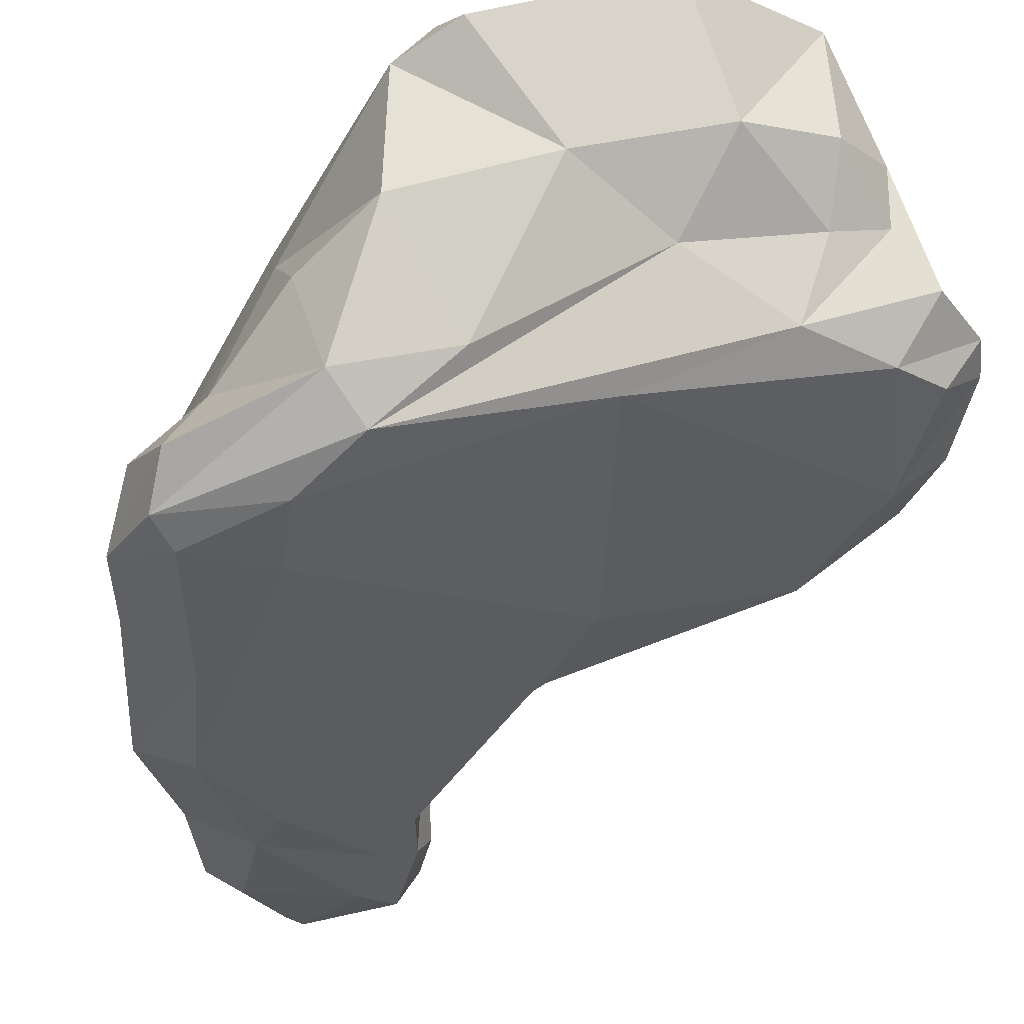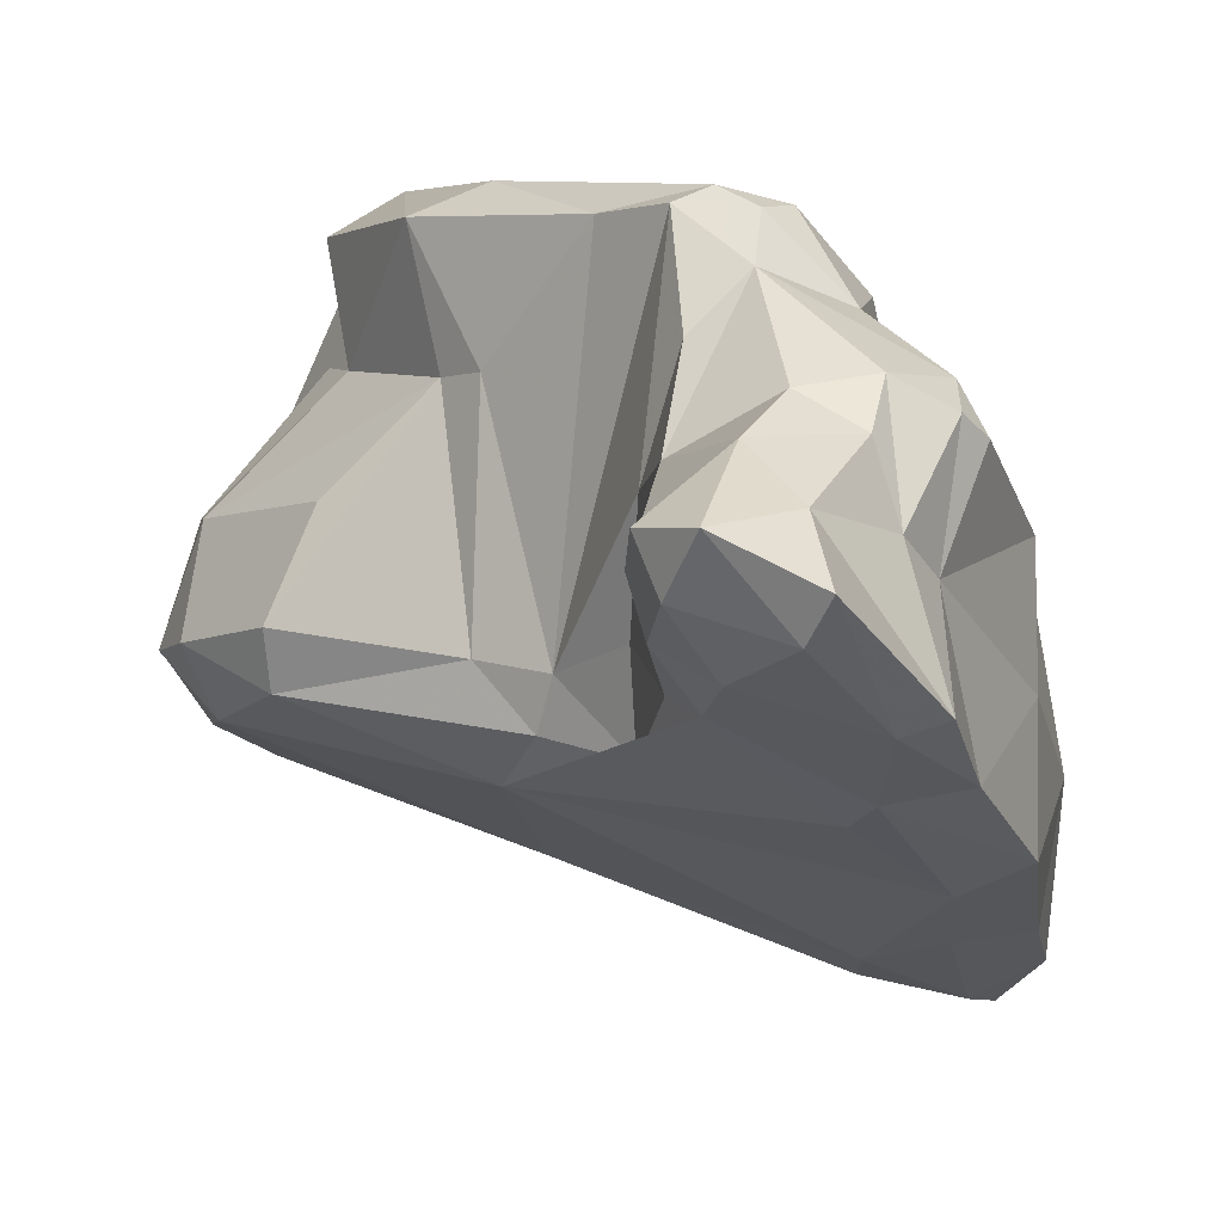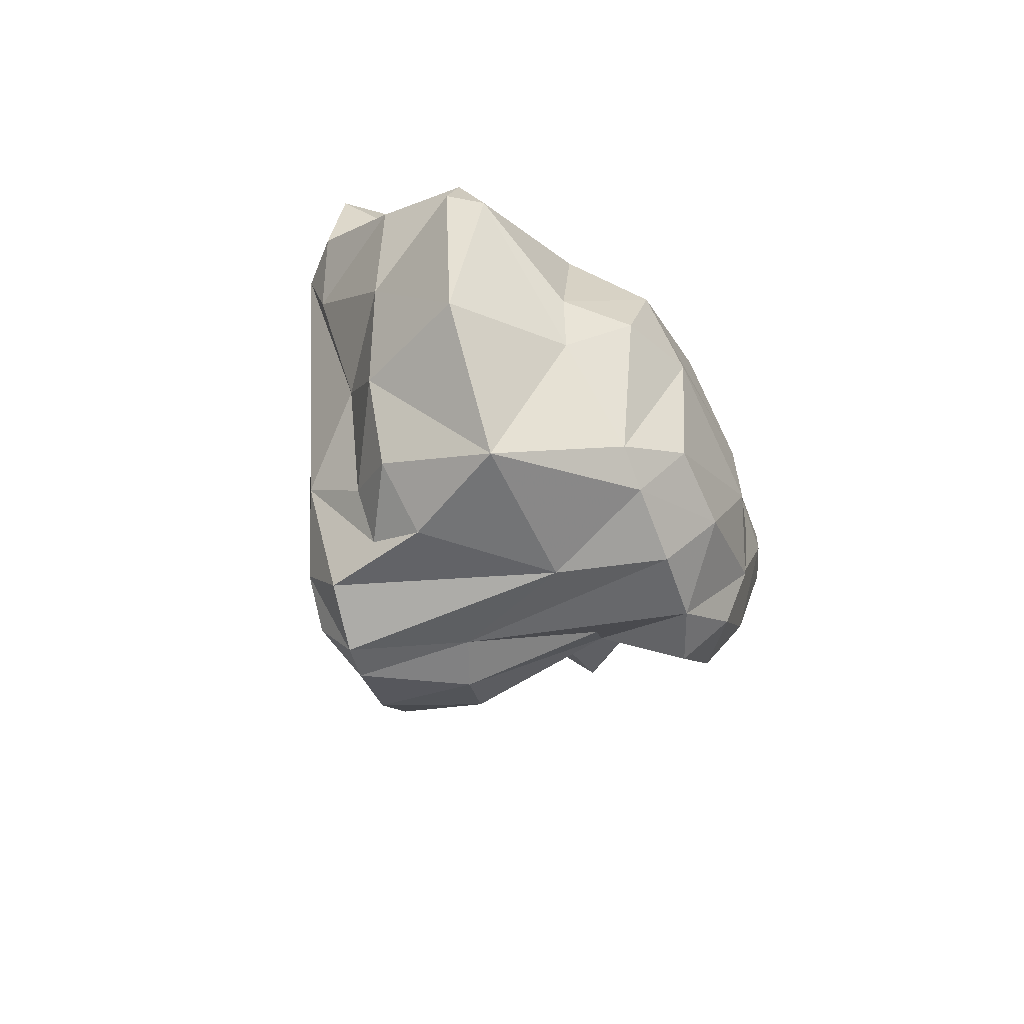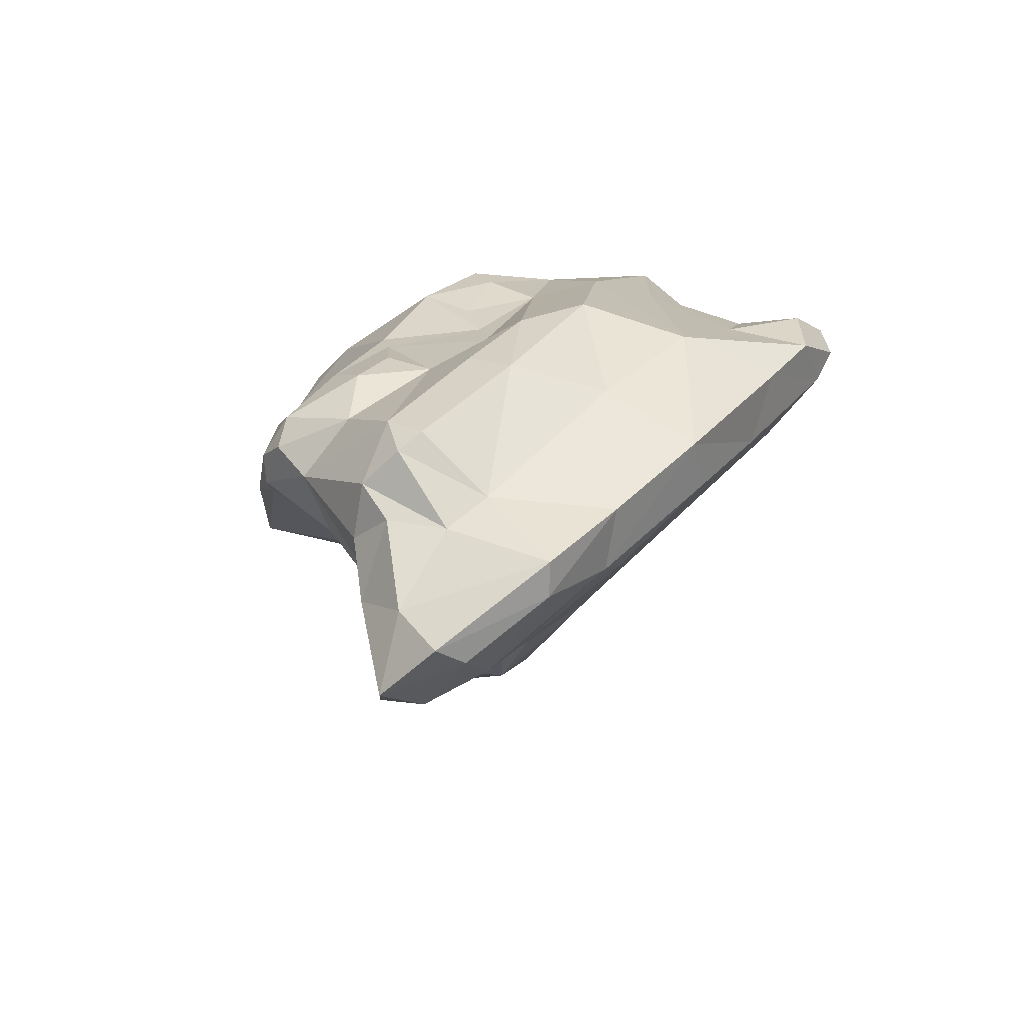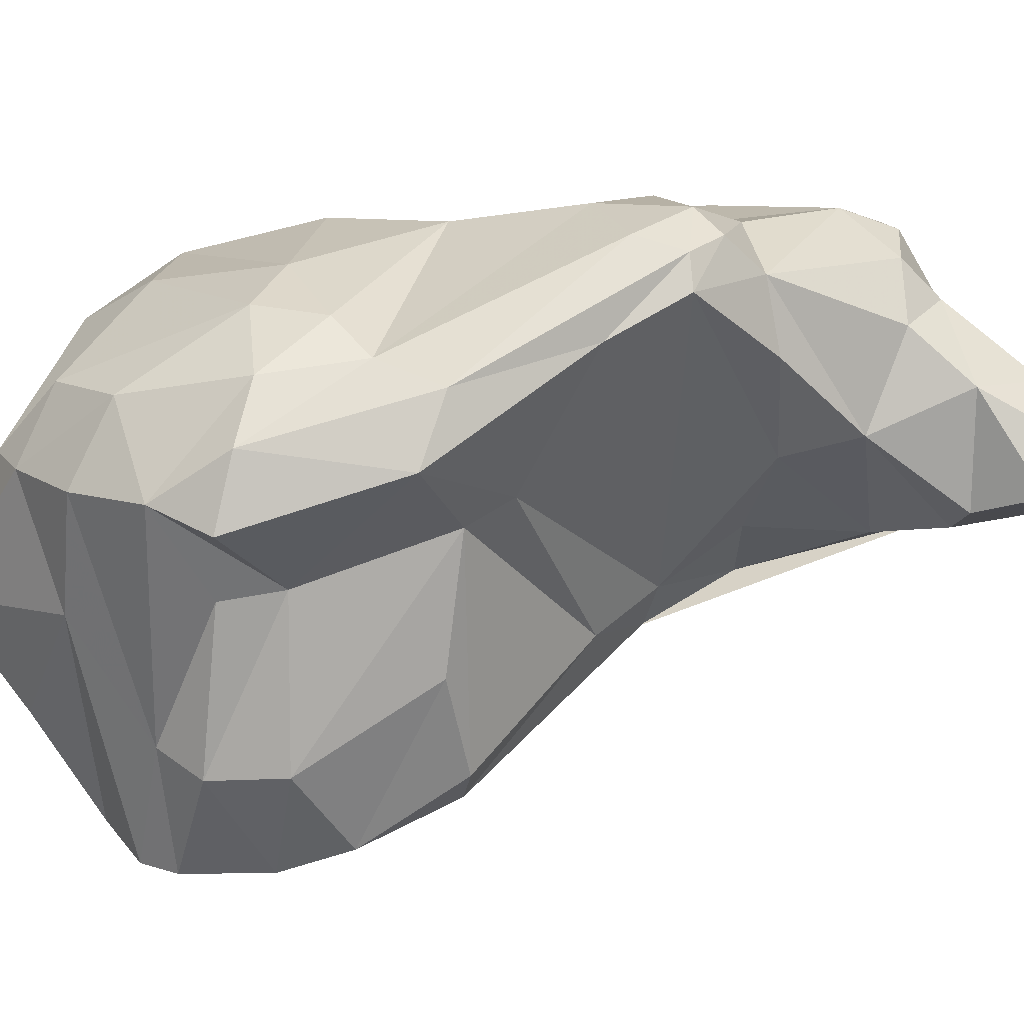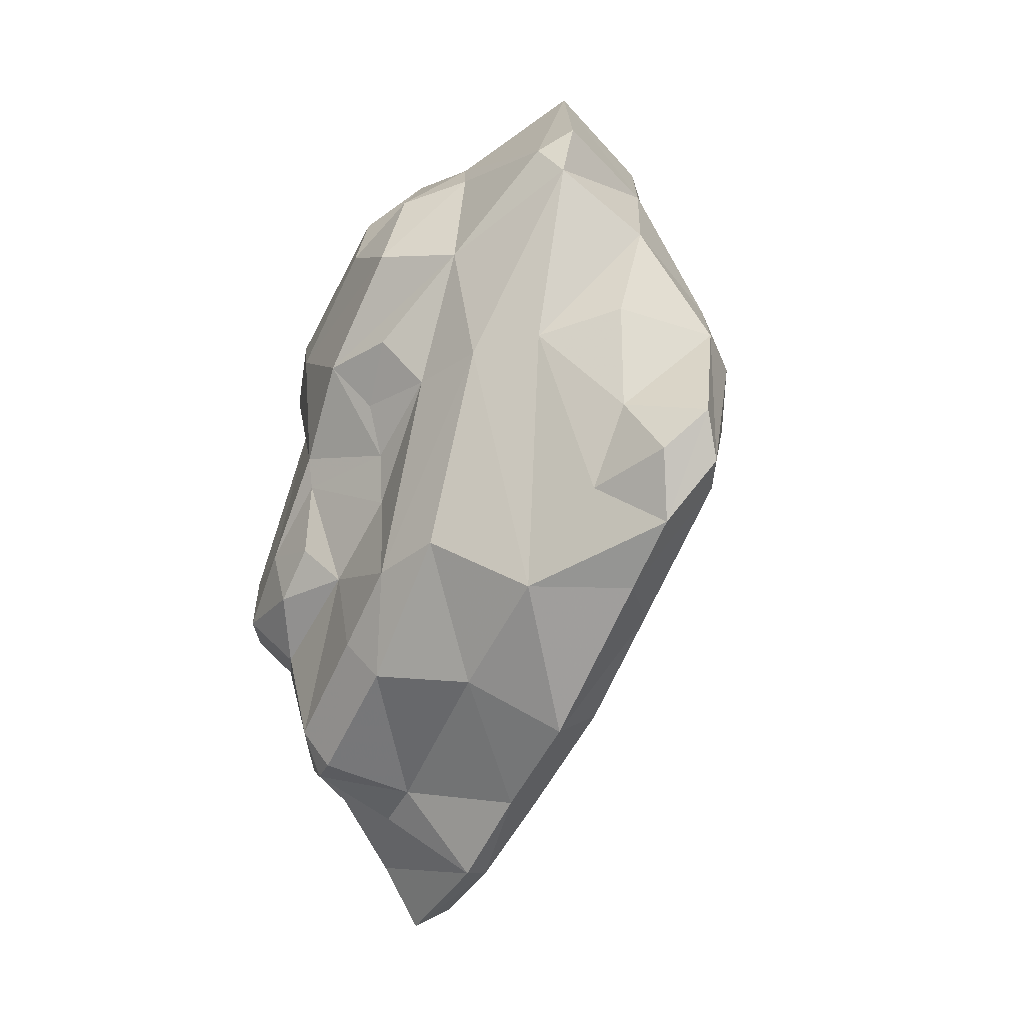
<metadata>
{"format":"obj","ext":"obj","renderer":"f3d","projection":"perspective","resolution":1024,"background":"white","views":[{"elev":-67.0,"azim":162.7,"up":"+Z"},{"elev":10.5,"azim":-7.1,"up":"+Z"},{"elev":69.3,"azim":-73.7,"up":"+Y"},{"elev":-63.5,"azim":73.2,"up":"+Y"},{"elev":58.4,"azim":-86.8,"up":"+Z"},{"elev":-1.6,"azim":106.5,"up":"+Y"}]}
</metadata>
<code>
v 193.8 293.8 66.87
v 193.9 296.4 66.21
v 194.9 295.6 69.8
v 195.1 296.4 64.44
v 194.3 291.7 67.45
v 194.3 297.5 65.75
v 195.1 292.9 65.28
v 196.7 296.9 63.49
v 196 298.8 64.73
v 196.1 288.8 68.33
v 197.9 300.8 67.19
v 197.5 289.5 71.12
v 195.9 296.9 69.46
v 198 295.3 73.5
v 200.6 285.7 68.08
v 198.4 293.5 73.64
v 194.9 293.3 70.16
v 197.6 299.6 65.72
v 199.6 290.2 77.55
v 196.3 289 66.71
v 199.5 297.5 62.65
v 199.7 301.6 65.47
v 198.4 299.3 71.84
v 198 295.1 76.7
v 199.3 299.4 64.6
v 199 296.9 76.37
v 200.3 289.2 73.96
v 200 299.1 75.27
v 199.9 294.7 77.81
v 201.5 300.8 73.84
v 210.4 290.8 59.03
v 203 298.5 63.08
v 201.5 289.6 78.39
v 201.9 294.4 77.99
v 201.1 287.9 74.23
v 202 284.4 66.59
v 200.4 303.2 69.01
v 202.8 276.1 71.69
v 204.7 304.2 66.34
v 202.7 274.3 72.84
v 202.3 284.1 68.04
v 203.7 281.9 69.1
v 203.3 276.4 70.17
v 202.1 298 76.5
v 203.8 272.7 73.07
v 203.8 281.2 72.47
v 206.4 285.3 78.38
v 203.4 285.9 77.9
v 203.2 273.8 71.44
v 201.5 287.5 64.74
v 204 278.4 68.68
v 203.9 279 73.43
v 202.6 291.5 77.89
v 206.4 300 63
v 204.8 283.7 78.29
v 203.5 299.9 74.88
v 203.9 282 66.51
v 202.5 301.5 72.97
v 204.7 281.4 75.66
v 205.1 276.2 74.26
v 206.2 274.3 73.15
v 210.1 288.5 60.05
v 205.5 301.5 70.11
v 205.8 272.7 70.71
v 207.4 295.4 60.32
v 205.8 283.8 78.66
v 204.6 294.8 77.16
v 204.5 276.8 68.6
v 202.4 301.6 64.15
v 206.3 272.1 71.86
v 207.6 300 71.9
v 203.4 294.9 61.15
v 207.8 278.6 65.77
v 204.6 274.7 69.6
v 208.4 278.2 75.25
v 204 292.7 77.69
v 207.5 300.7 69.49
v 210.1 301.2 65.85
v 206.4 278 74.99
v 207.9 277 74.18
v 206.4 294.1 76.41
v 206.6 283 78.23
v 208.9 290.1 75.28
v 207.5 298 73.95
v 208.5 286.4 76.85
v 210.4 297.9 61.97
v 207.5 283.8 78.2
v 208.4 276.5 72.22
v 210.6 294.2 59.39
v 208 274.5 68.53
v 206.3 281.8 77.09
v 209.4 284.8 76.12
v 208.7 282.5 76.1
v 209.6 302 64.67
v 209.9 297.6 71.99
v 209.2 293.1 59.08
v 210.3 277.4 66.83
v 209.4 277.6 71.1
v 210.5 280.7 63.64
v 210 278.2 74.42
v 209.7 286.6 75.13
v 209.1 289 75.09
v 209.2 274.7 68.85
v 210.1 285.5 73.6
v 210.4 290.1 71.85
v 209.8 293.5 73.95
v 208.1 277.2 66.53
v 210.3 292 72.31
v 211 300.3 64.67
v 210.2 279.8 74.92
v 210.9 294.3 71.58
v 210.6 297.4 68.91
v 211.3 284.2 61.6
v 210.7 288.4 71.7
v 210.7 278.6 73.8
v 211.9 283.2 72.58
v 212.2 280.2 64.48
v 211.8 295.1 62.33
v 212.7 288.7 58.94
v 212.4 293.6 67.62
v 211.3 292.7 69.93
v 213.6 289.6 58.61
v 212.5 282.1 71.22
v 213 291.6 61.97
v 212.6 281.9 67.72
v 213.8 291.3 58.85
v 212.8 285.8 70.92
v 214.3 287.5 60.17
v 212.2 294.2 65.23
v 213.7 288.7 62.85
v 213.7 286.8 68.77
v 213.5 285.3 61.53
v 214.1 285.3 65.09
v 214.4 290 60.24
g foo
f 45 49 64
f 45 64 70
f 40 49 45
f 74 64 49
f 90 70 64
f 49 40 38
f 90 64 74
f 103 70 90
f 43 49 38
f 74 49 43
f 68 74 43
f 107 90 74
f 103 90 97
f 97 90 107
f 43 51 68
f 73 107 68
f 107 74 68
f 117 97 107
f 68 51 57
f 99 107 73
f 117 107 99
f 50 68 57
f 73 68 50
f 113 117 99
f 42 41 57
f 57 41 36
f 99 73 50
f 117 113 132
f 41 15 36
f 50 57 36
f 62 99 50
f 36 15 20
f 50 36 20
f 113 99 62
f 132 113 119
f 10 20 15
f 132 119 128
f 122 128 119
f 119 113 62
f 7 20 5
f 20 10 5
f 128 122 126
f 50 20 7
f 119 62 31
f 122 119 31
f 89 126 122
f 7 5 1
f 122 31 96
f 1 2 7
f 62 50 72
f 122 96 89
f 72 50 7
f 96 31 72
f 4 7 2
f 31 62 72
f 8 7 4
f 65 89 96
f 2 6 4
f 72 7 8
f 72 8 21
f 96 72 21
f 65 96 32
f 8 4 6
f 32 96 21
f 9 8 6
f 21 8 9
f 32 21 25
f 45 70 61
f 60 45 61
f 103 61 70
f 60 40 45
f 88 61 103
f 38 40 60
f 60 52 38
f 88 103 98
f 43 38 52
f 103 97 98
f 43 52 51
f 125 98 97
f 46 51 52
f 97 117 125
f 42 51 46
f 42 57 51
f 41 42 46
f 133 125 117
f 117 132 133
f 15 41 35
f 15 35 27
f 15 27 10
f 132 128 133
f 133 128 130
f 10 27 12
f 10 12 5
f 12 17 5
f 134 130 128
f 134 128 126
f 124 130 134
f 126 124 134
f 5 17 1
f 17 3 1
f 89 124 126
f 118 124 89
f 1 3 2
f 65 86 89
f 118 89 86
f 2 3 13
f 13 6 2
f 54 65 32
f 86 65 54
f 13 23 6
f 9 6 23
f 54 32 69
f 11 9 23
f 9 11 18
f 18 21 9
f 18 25 21
f 69 32 25
f 22 18 11
f 18 22 25
f 69 25 22
f 60 61 80
f 80 61 88
f 79 52 60
f 79 60 80
f 75 79 80
f 100 75 88
f 75 80 88
f 88 98 100
f 98 115 100
f 91 52 79
f 59 52 91
f 98 123 115
f 52 59 46
f 98 125 123
f 59 55 46
f 46 55 41
f 123 125 131
f 125 133 131
f 120 133 129
f 120 131 133
f 129 133 130
f 27 17 12
f 27 16 17
f 129 130 124
f 16 3 17
f 109 120 129
f 129 124 118
f 14 3 16
f 129 118 86
f 129 86 109
f 3 14 13
f 54 109 86
f 94 109 54
f 23 37 11
f 39 94 54
f 37 22 11
f 69 39 54
f 37 69 22
f 39 69 37
f 75 100 110
f 110 100 115
f 91 79 75
f 91 75 110
f 93 82 91
f 93 91 110
f 82 55 91
f 55 59 91
f 116 110 115
f 104 93 110
f 104 110 116
f 115 123 116
f 92 93 104
f 55 48 41
f 35 41 48
f 127 104 116
f 127 116 123
f 123 131 127
f 114 104 127
f 102 101 104
f 102 104 114
f 35 48 19
f 27 35 19
f 120 127 131
f 102 114 105
f 121 114 127
f 121 127 120
f 16 27 19
f 105 114 121
f 24 16 19
f 108 105 121
f 111 108 121
f 24 26 16
f 16 26 14
f 111 121 112
f 112 121 120
f 14 26 13
f 26 28 13
f 77 95 112
f 109 112 120
f 28 23 13
f 30 23 28
f 78 77 112
f 94 78 109
f 109 78 112
f 30 37 23
f 30 58 37
f 58 71 63
f 71 77 63
f 78 63 77
f 37 58 63
f 39 63 78
f 94 39 78
f 39 37 63
f 55 82 66
f 66 82 87
f 87 82 93
f 92 87 93
f 66 48 55
f 47 66 87
f 85 47 87
f 85 87 92
f 104 101 92
f 92 101 85
f 47 33 66
f 33 48 66
f 53 47 85
f 102 85 101
f 19 48 33
f 53 33 47
f 53 85 83
f 83 85 102
f 76 53 83
f 29 19 33
f 29 33 53
f 102 105 83
f 24 19 29
f 81 76 83
f 106 83 105
f 105 108 106
f 34 29 53
f 106 81 83
f 108 111 106
f 67 34 76
f 34 53 76
f 67 76 81
f 26 24 29
f 26 29 34
f 112 106 111
f 44 26 34
f 44 34 67
f 95 81 106
f 95 106 112
f 84 67 81
f 84 81 95
f 28 26 44
f 56 44 67
f 84 56 67
f 30 28 44
f 56 30 44
f 77 71 95
f 71 84 95
f 58 30 56
f 58 56 84
f 71 58 84
g

</code>
